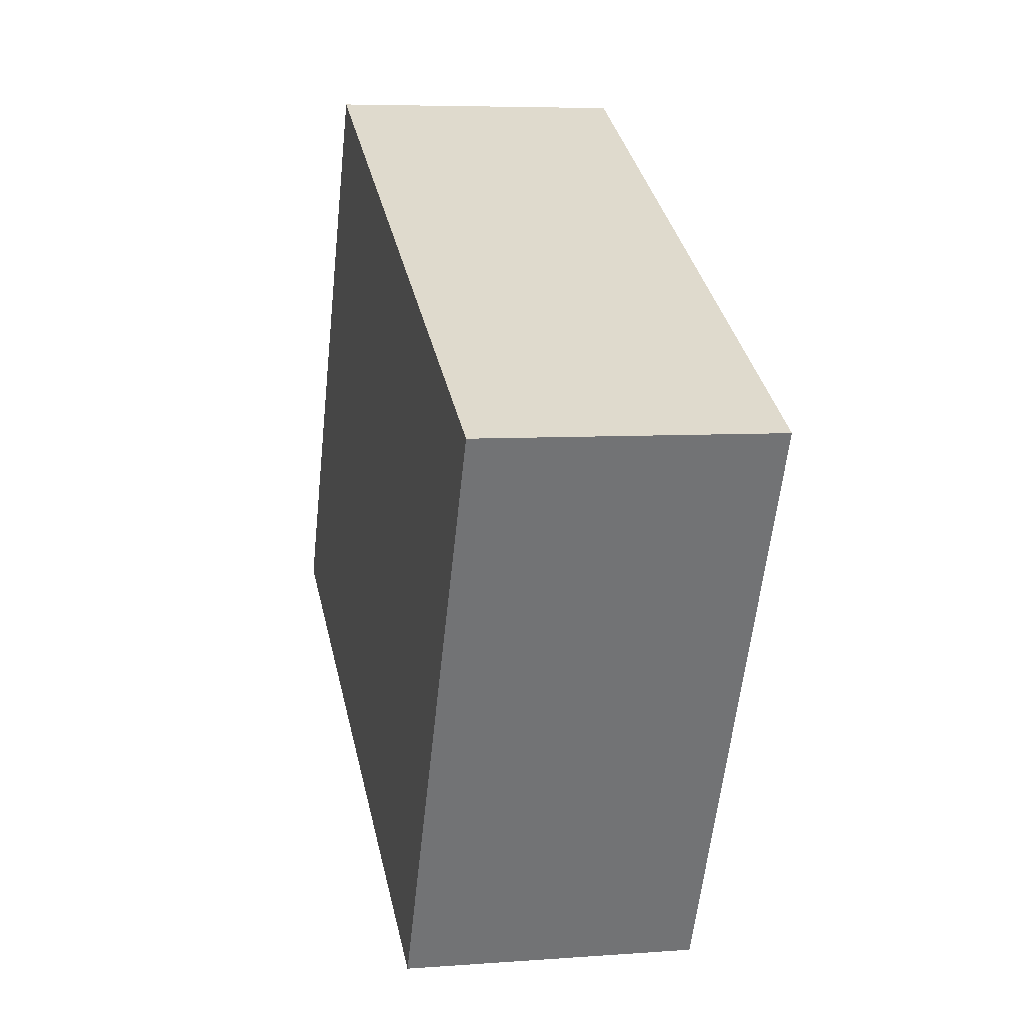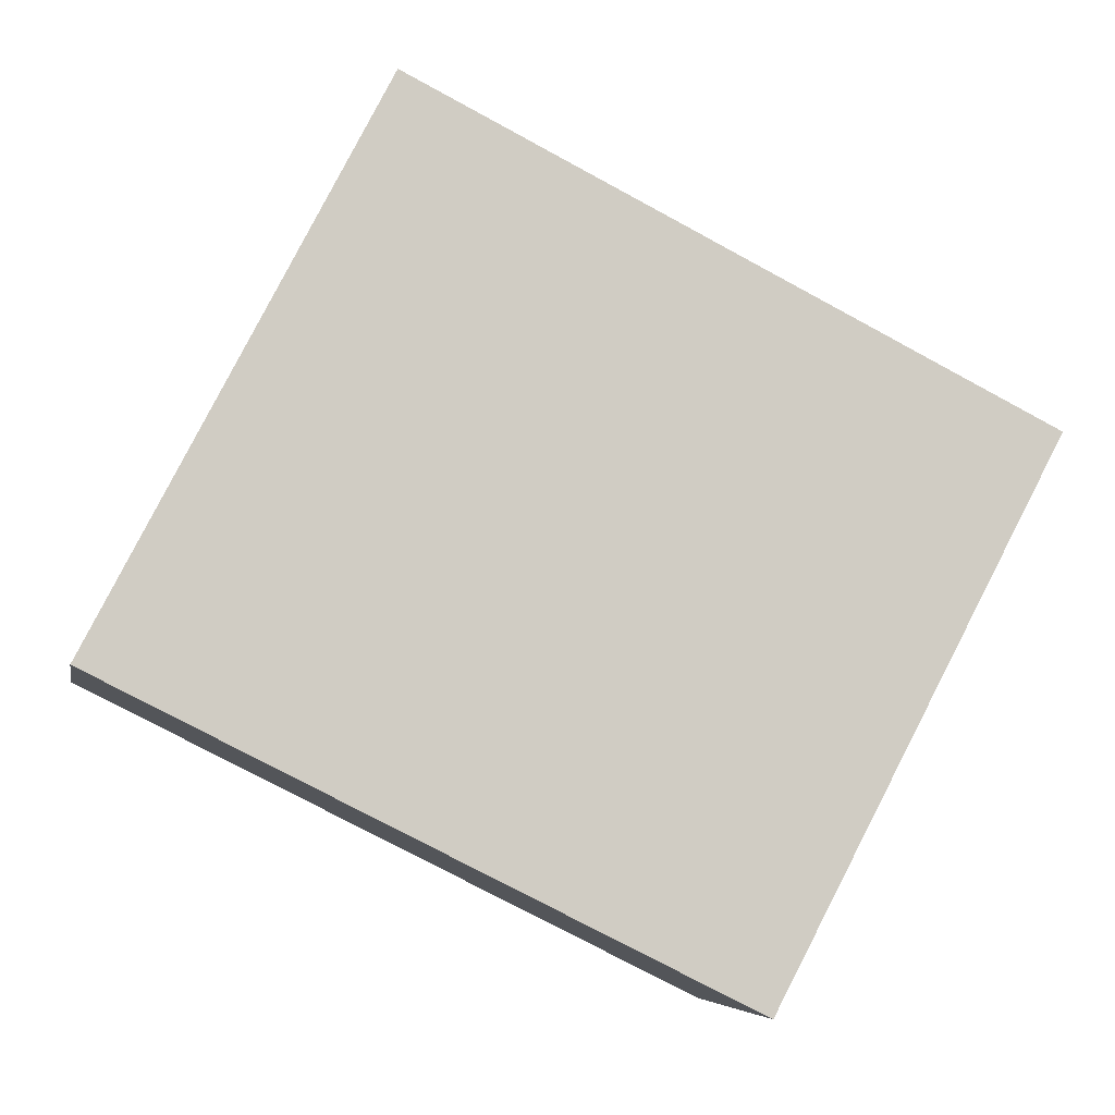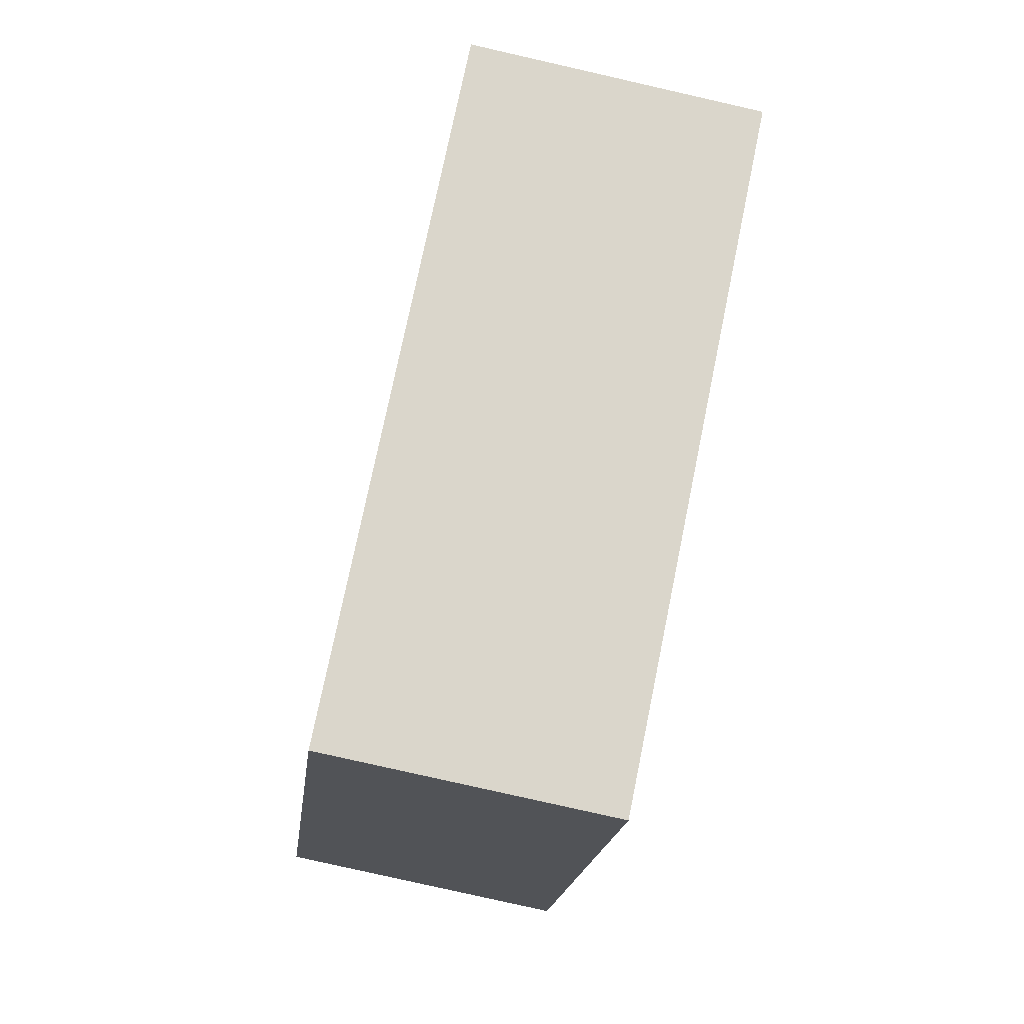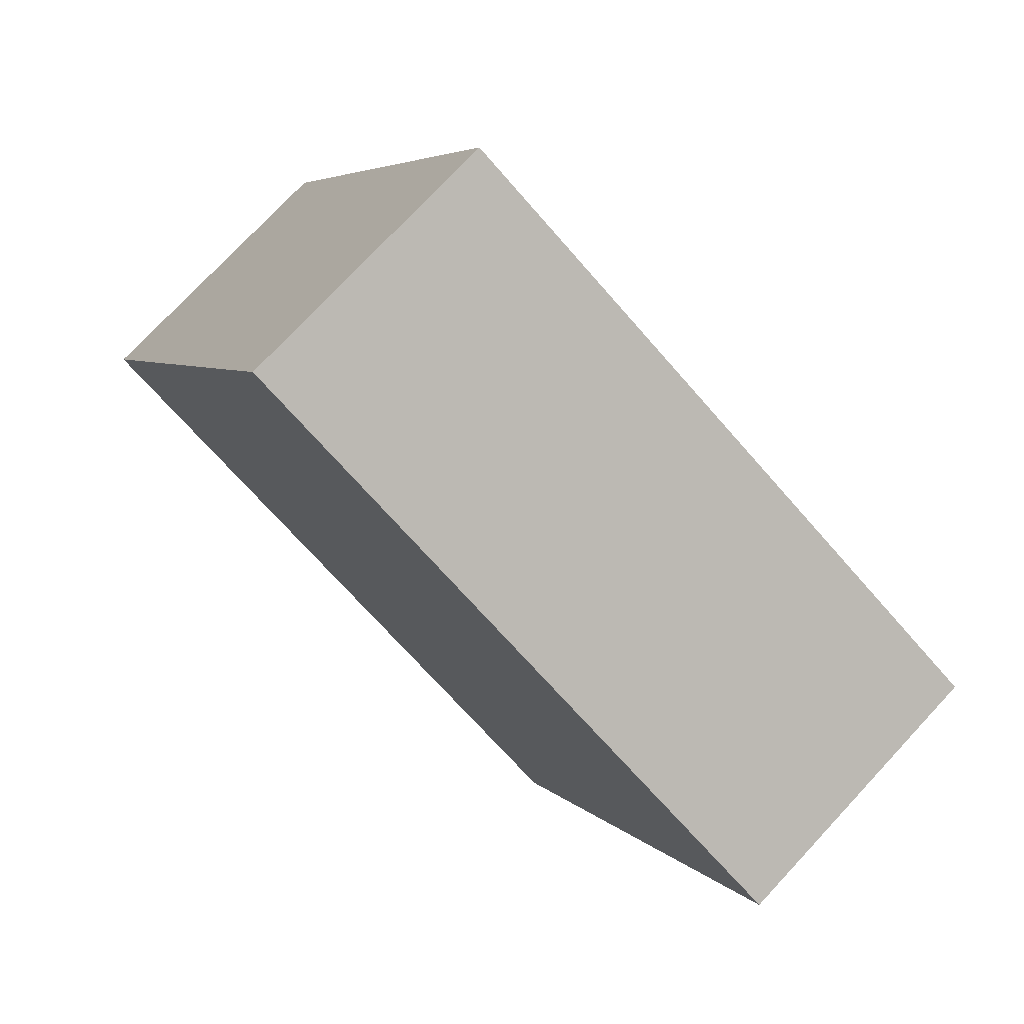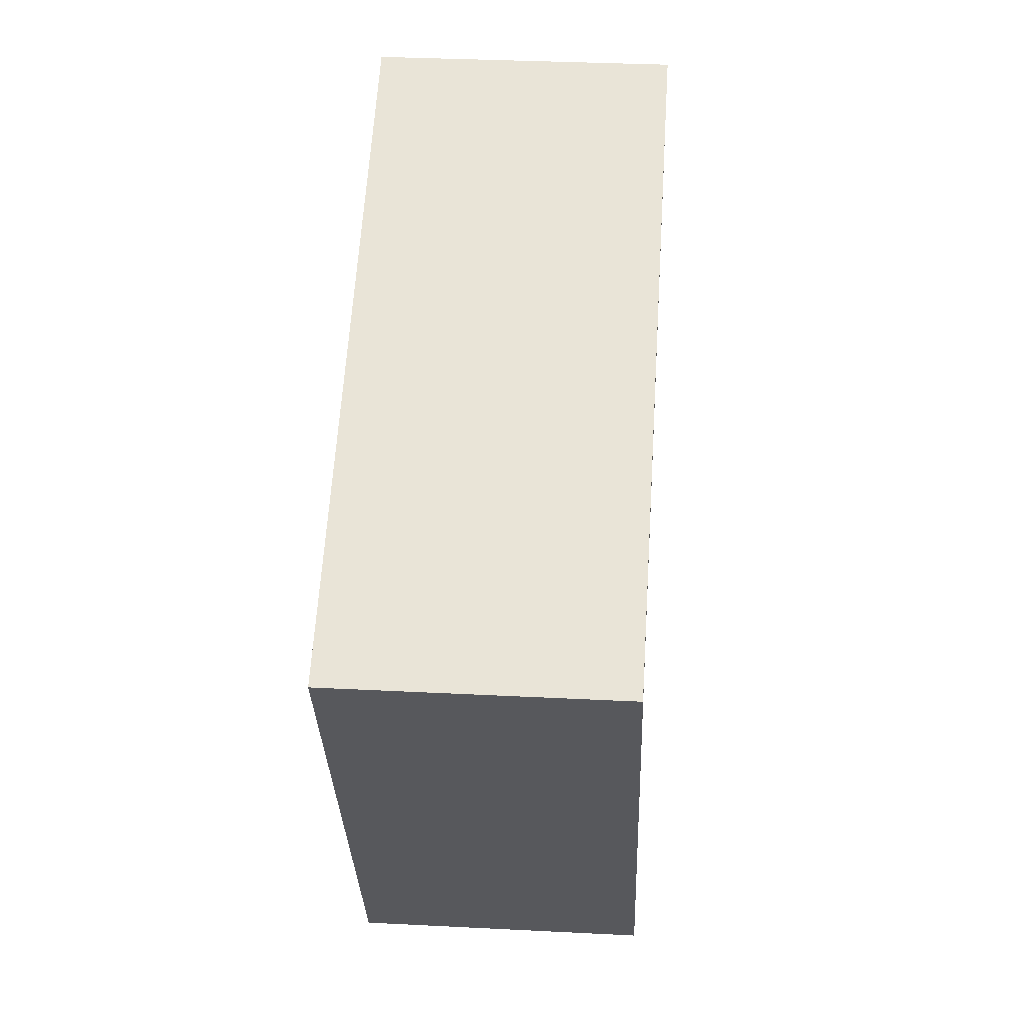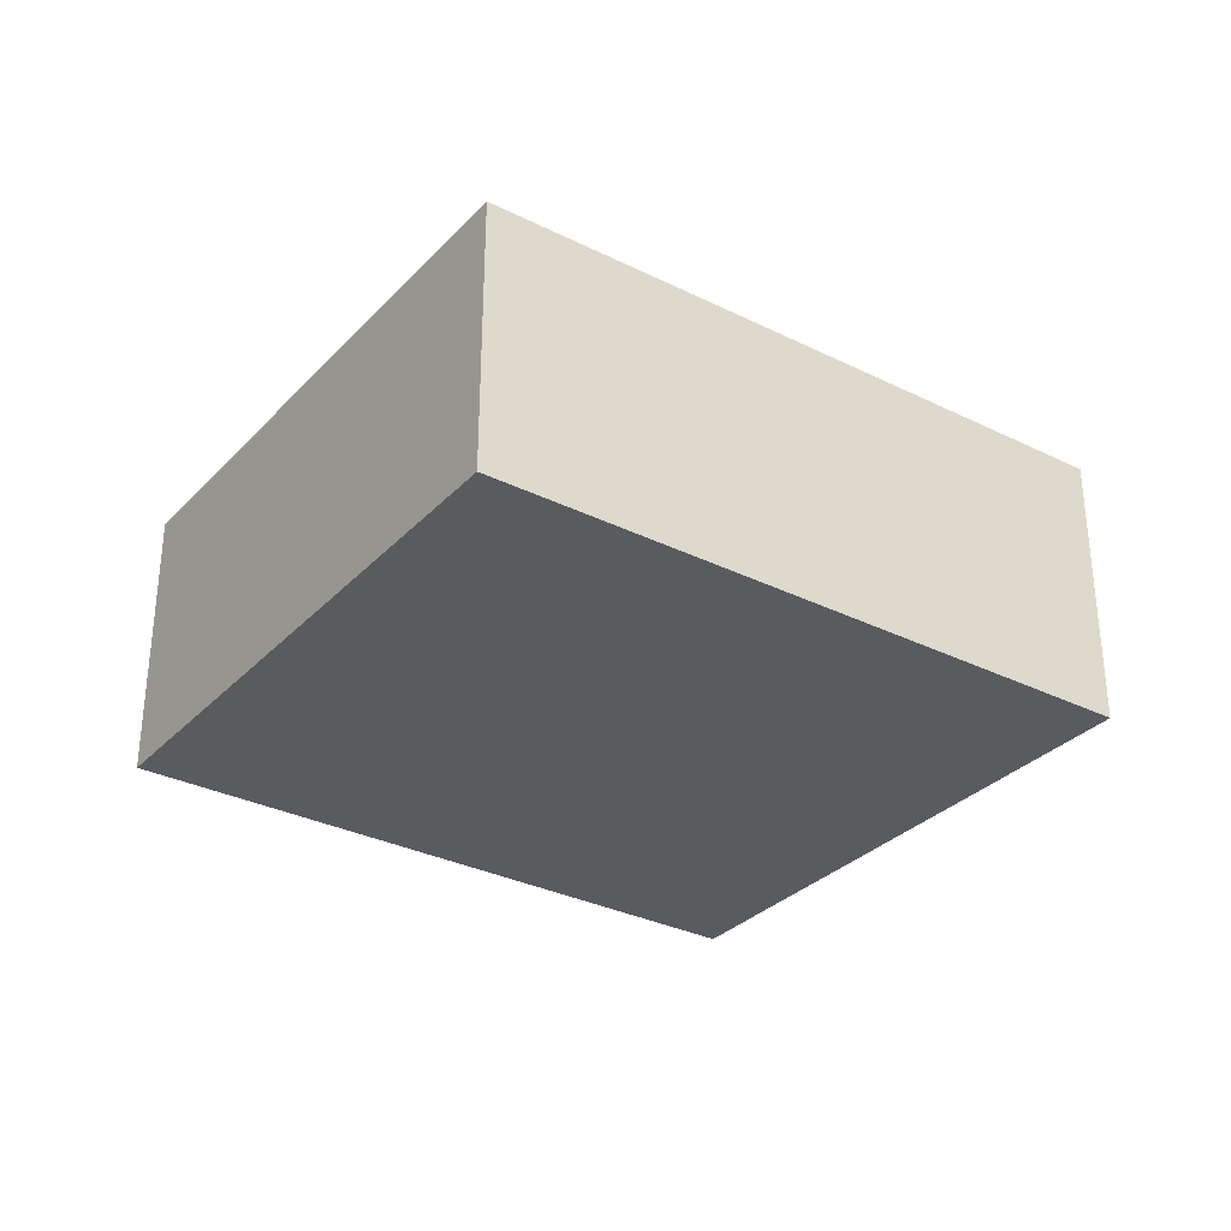
<metadata>
{"format":"obj","ext":"obj","renderer":"f3d","projection":"perspective","resolution":1024,"background":"white","views":[{"elev":6.1,"azim":77.1,"up":"+Z"},{"elev":-5.8,"azim":-10.5,"up":"+Z"},{"elev":-79.7,"azim":-102.8,"up":"+Z"},{"elev":75.3,"azim":43.0,"up":"+Z"},{"elev":33.4,"azim":94.0,"up":"+Z"},{"elev":-32.1,"azim":-8.1,"up":"+Y"}]}
</metadata>
<code>
v  5.409 2.485 -2.695
v  2.435 2.485 4.699
v  7.875 2.485 1.975
v  0 2.485 1.522e-16
v  7.875 -1.209e-16 1.975
v  5.409 1.65e-16 -2.695
v  0 0 0
v  2.435 -2.877e-16 4.699
g defaultobject
f 1 2 3
f 2 1 4
f 5 1 3
f 1 5 6
f 6 4 1
f 4 6 7
f 7 2 4
f 2 7 8
f 8 3 2
f 3 8 5
f 8 6 5
f 6 8 7

</code>
